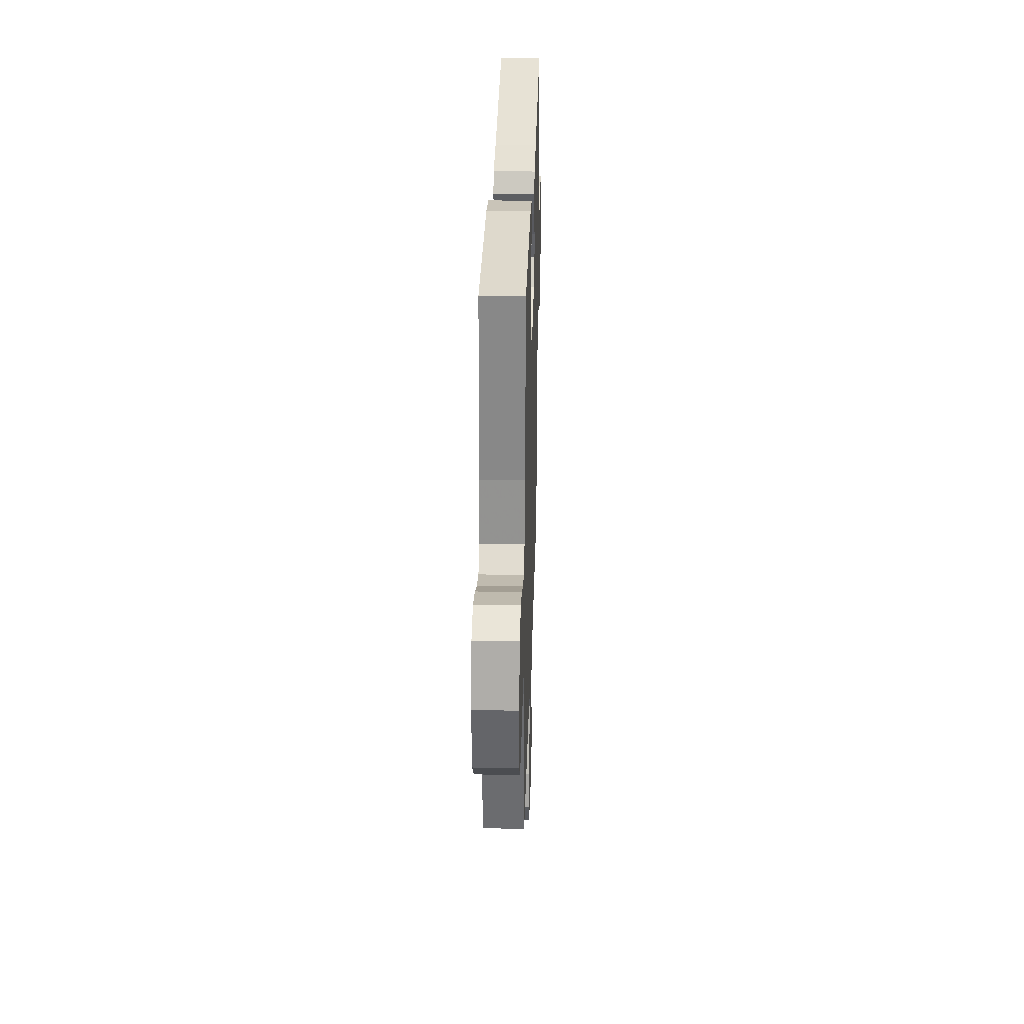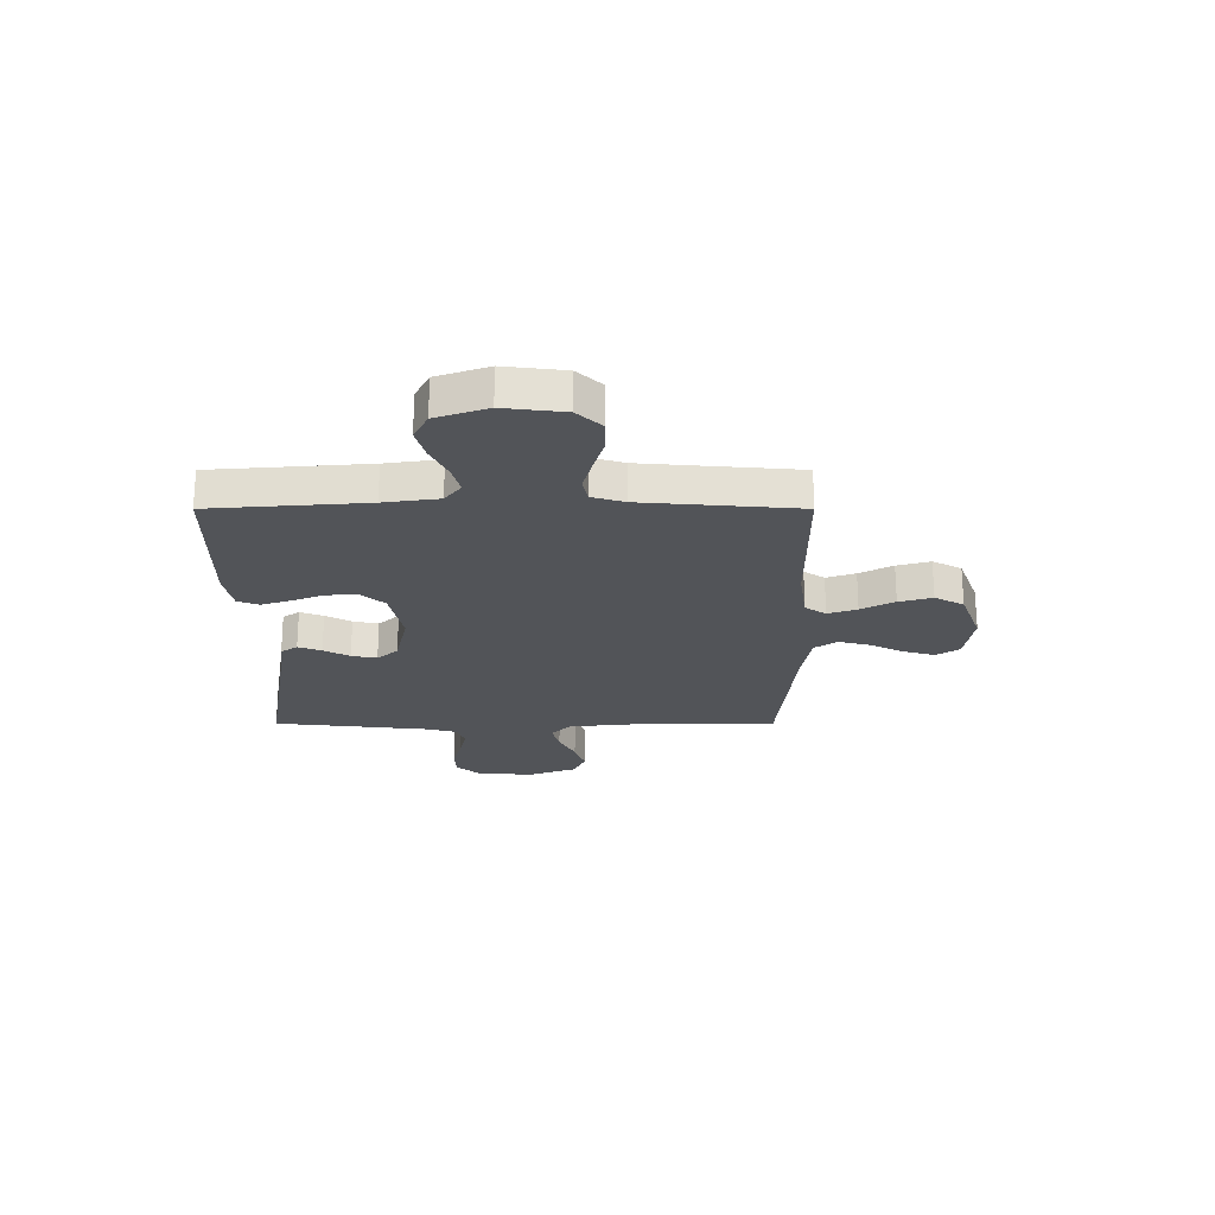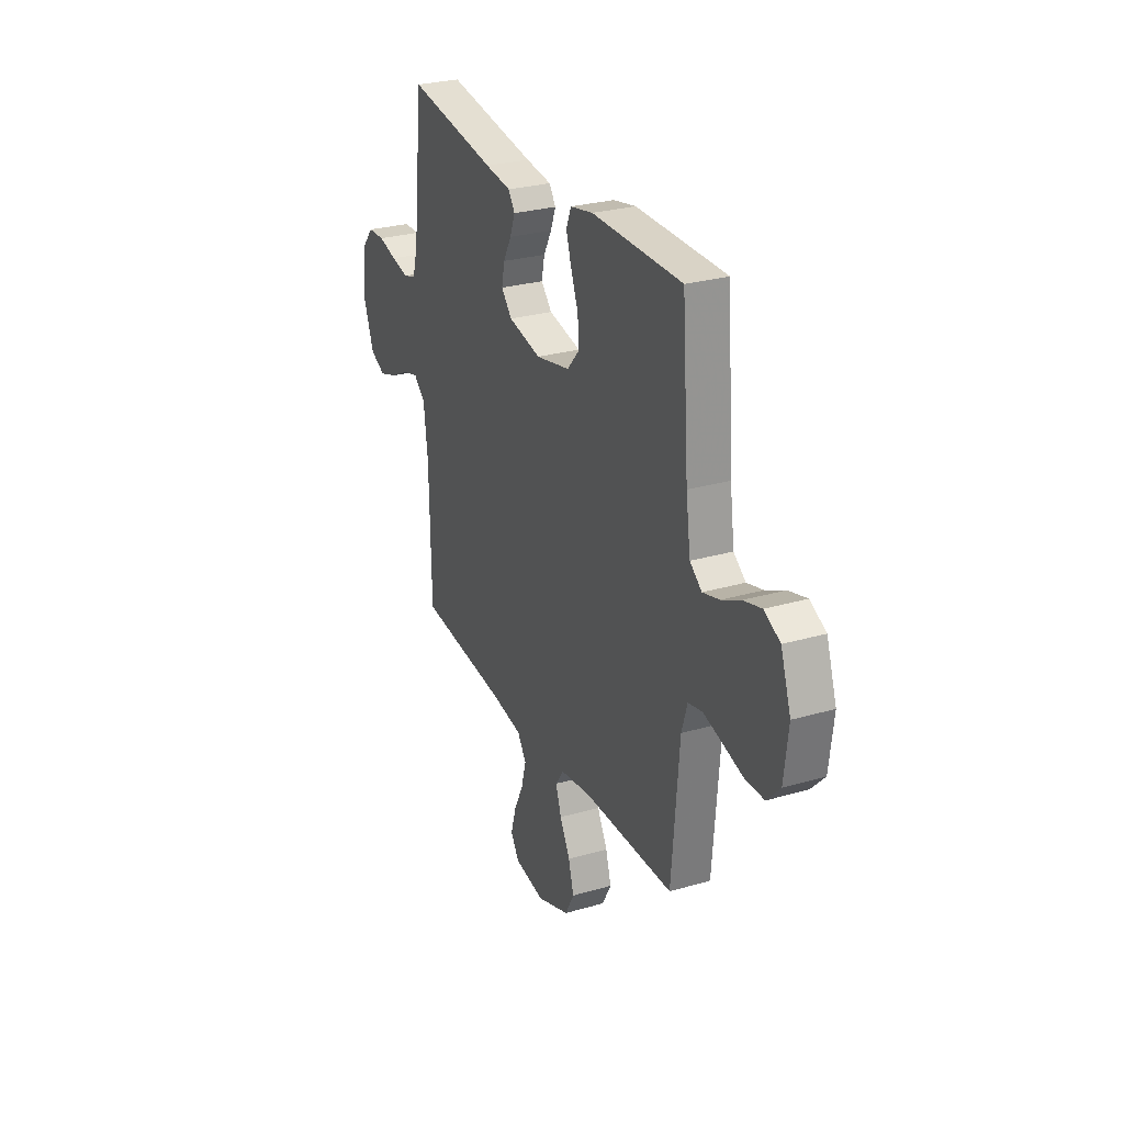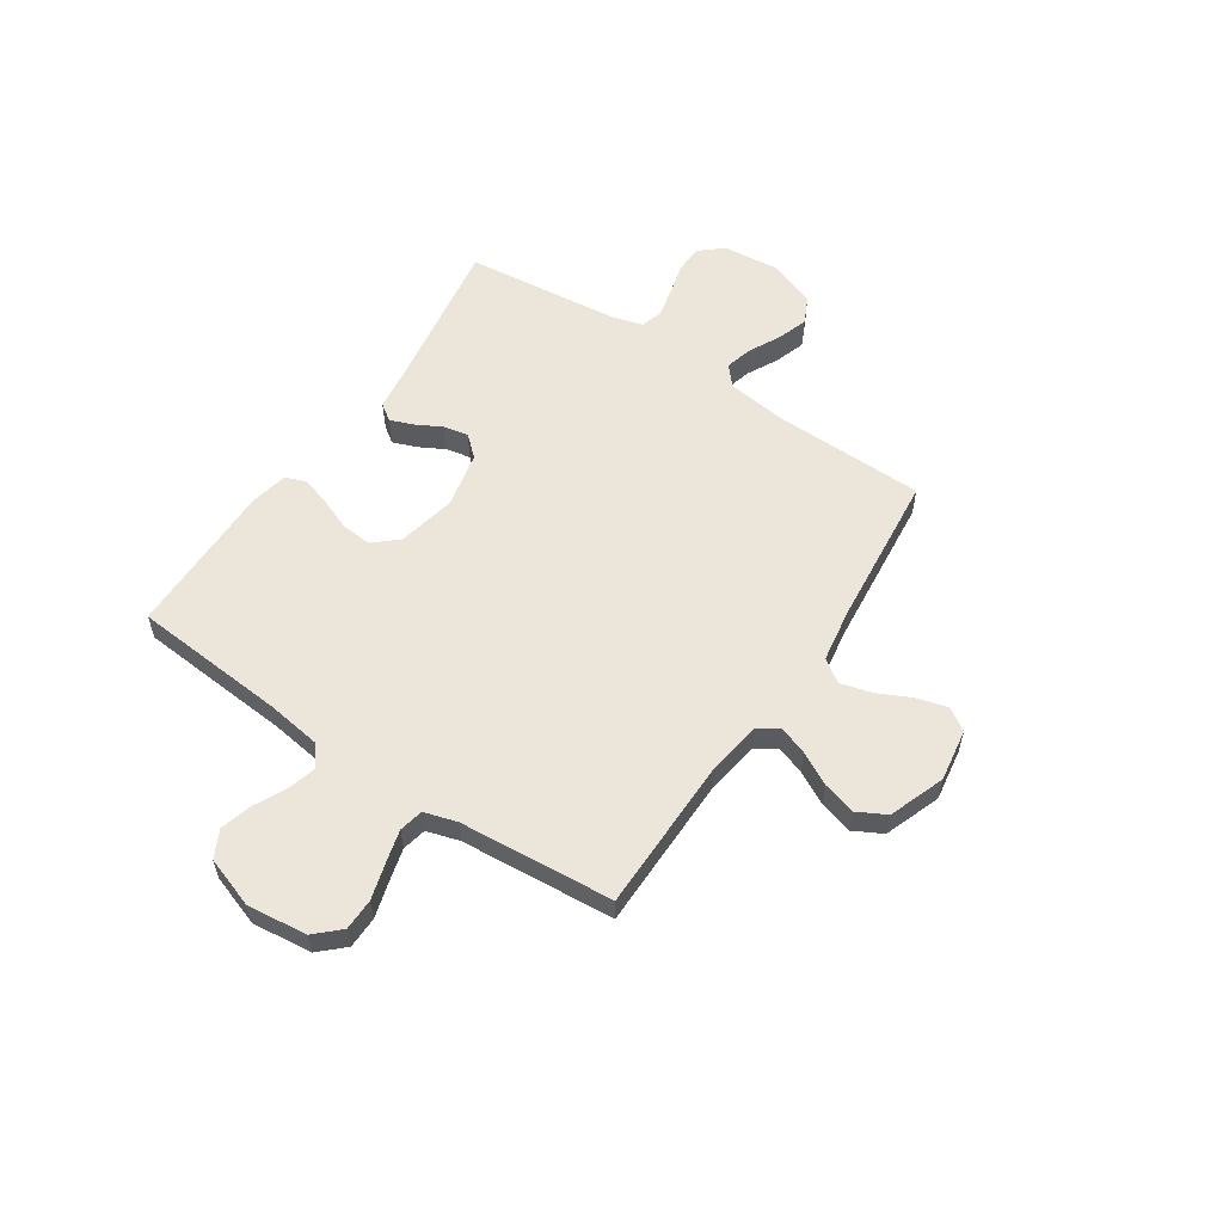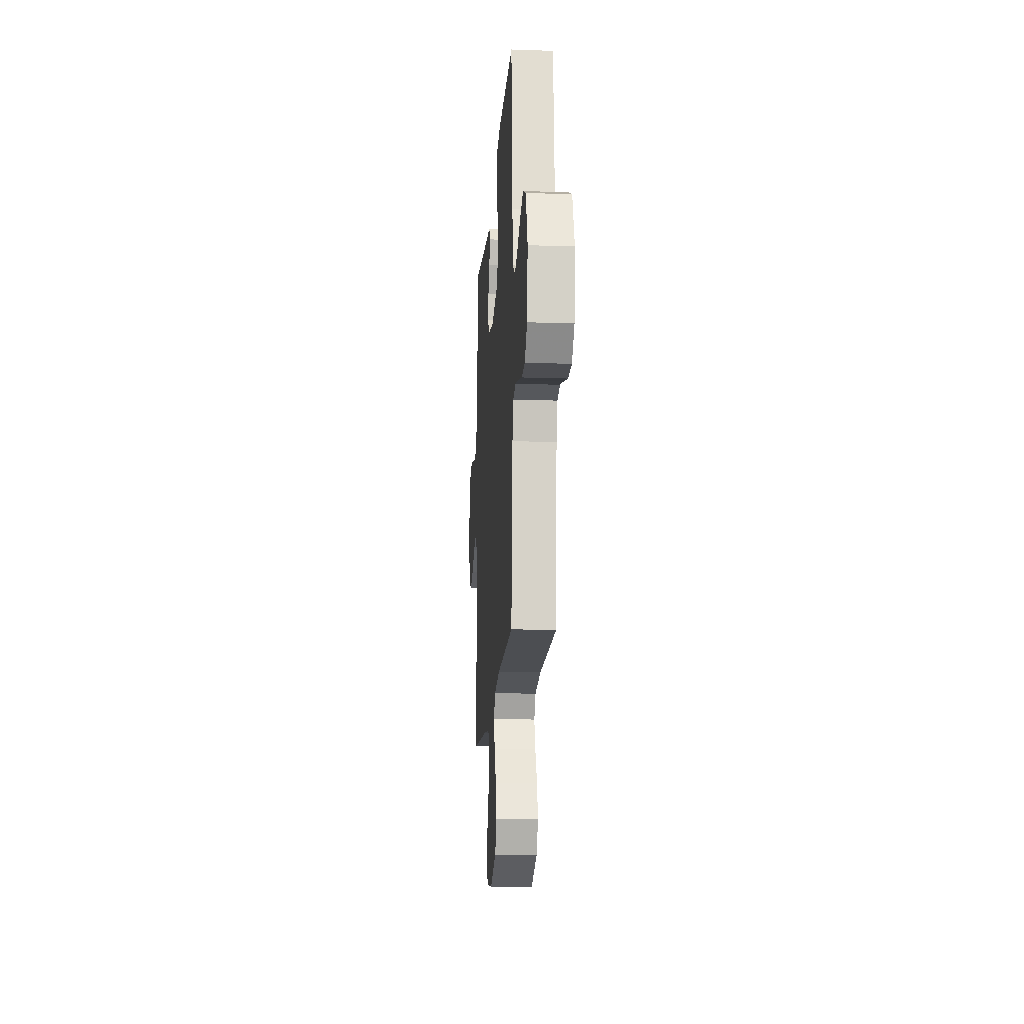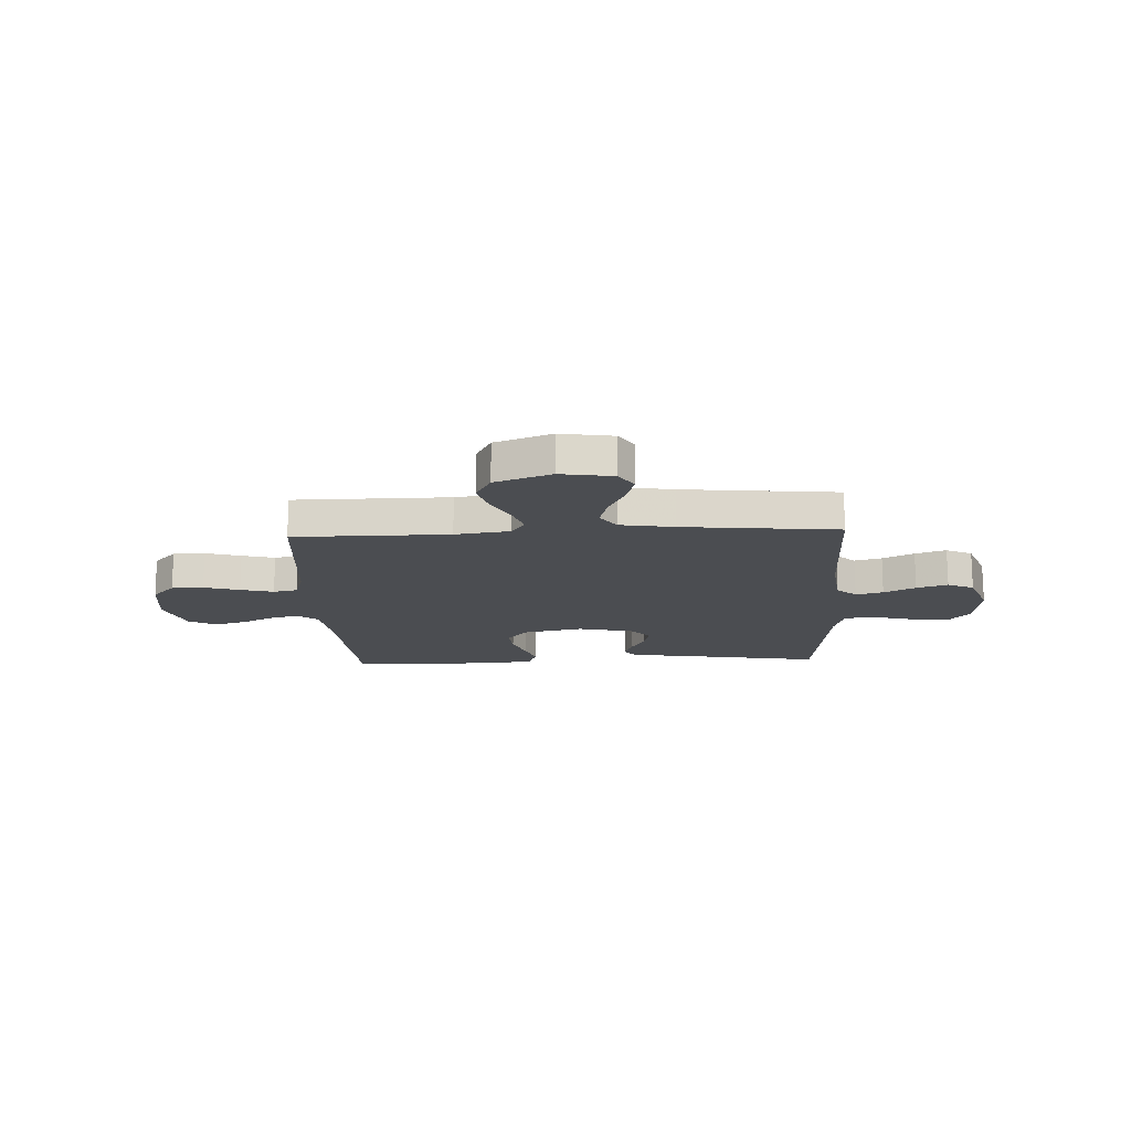
<metadata>
{"format":"obj","ext":"obj","renderer":"f3d","projection":"perspective","resolution":1024,"background":"white","views":[{"elev":31.3,"azim":91.7,"up":"+Z"},{"elev":-23.1,"azim":90.0,"up":"+Y"},{"elev":27.7,"azim":66.0,"up":"+Z"},{"elev":57.3,"azim":123.8,"up":"+Y"},{"elev":-16.3,"azim":86.0,"up":"+Z"},{"elev":-15.9,"azim":-177.4,"up":"+Y"}]}
</metadata>
<code>
v 0.5 0.07 0.5
v 0.523 0.07 0.2
v 0.538 0.07 0.094
v 0.578 0.07 0.063
v 0.633 0.07 0.078
v 0.696 0.07 0.109
v 0.757 0.07 0.126
v 0.81 0.07 0.099
v 0.844 0.07 0
v 0.83 0.07 -0.116
v 0.786 0.07 -0.163
v 0.724 0.07 -0.164
v 0.655 0.07 -0.144
v 0.591 0.07 -0.127
v 0.544 0.07 -0.137
v 0.525 0.07 -0.2
v 0.5 0.07 -0.5
v 0.2 0.07 -0.502
v 0.095 0.07 -0.517
v 0.068 0.07 -0.557
v 0.087 0.07 -0.613
v 0.121 0.07 -0.677
v 0.139 0.07 -0.741
v 0.109 0.07 -0.797
v 0 0.07 -0.837
v -0.102 0.07 -0.821
v -0.13 0.07 -0.777
v -0.113 0.07 -0.717
v -0.081 0.07 -0.651
v -0.065 0.07 -0.591
v -0.095 0.07 -0.547
v -0.2 0.07 -0.53
v -0.5 0.07 -0.5
v -0.505 0.07 -0.2
v -0.519 0.07 -0.088
v -0.557 0.07 -0.054
v -0.61 0.07 -0.068
v -0.671 0.07 -0.099
v -0.731 0.07 -0.119
v -0.782 0.07 -0.095
v -0.817 0.07 0
v -0.806 0.07 0.109
v -0.768 0.07 0.153
v -0.712 0.07 0.155
v -0.65 0.07 0.138
v -0.592 0.07 0.125
v -0.55 0.07 0.138
v -0.533 0.07 0.2
v -0.5 0.07 0.5
v -0.2 0.07 0.451
v -0.113 0.07 0.439
v -0.091 0.07 0.407
v -0.108 0.07 0.362
v -0.135 0.07 0.312
v -0.145 0.07 0.263
v -0.109 0.07 0.223
v 0 0.07 0.199
v 0.114 0.07 0.223
v 0.155 0.07 0.27
v 0.15 0.07 0.329
v 0.126 0.07 0.391
v 0.108 0.07 0.447
v 0.124 0.07 0.488
v 0.2 0.07 0.503
v 0.5 0 0.5
v 0.523 0 0.2
v 0.538 0 0.094
v 0.578 0 0.063
v 0.633 0 0.078
v 0.696 0 0.109
v 0.757 0 0.126
v 0.81 0 0.099
v 0.844 0 0
v 0.83 0 -0.116
v 0.786 0 -0.163
v 0.724 0 -0.164
v 0.655 0 -0.144
v 0.591 0 -0.127
v 0.544 0 -0.137
v 0.525 0 -0.2
v 0.5 0 -0.5
v 0.2 0 -0.502
v 0.095 0 -0.517
v 0.068 0 -0.557
v 0.087 0 -0.613
v 0.121 0 -0.677
v 0.139 0 -0.741
v 0.109 0 -0.797
v 0 0 -0.837
v -0.102 0 -0.821
v -0.13 0 -0.777
v -0.113 0 -0.717
v -0.081 0 -0.651
v -0.065 0 -0.591
v -0.095 0 -0.547
v -0.2 0 -0.53
v -0.5 0 -0.5
v -0.505 0 -0.2
v -0.519 0 -0.088
v -0.557 0 -0.054
v -0.61 0 -0.068
v -0.671 0 -0.099
v -0.731 0 -0.119
v -0.782 0 -0.095
v -0.817 0 0
v -0.806 0 0.109
v -0.768 0 0.153
v -0.712 0 0.155
v -0.65 0 0.138
v -0.592 0 0.125
v -0.55 0 0.138
v -0.533 0 0.2
v -0.5 0 0.5
v -0.2 0 0.451
v -0.113 0 0.439
v -0.091 0 0.407
v -0.108 0 0.362
v -0.135 0 0.312
v -0.145 0 0.263
v -0.109 0 0.223
v 0 0 0.199
v 0.114 0 0.223
v 0.155 0 0.27
v 0.15 0 0.329
v 0.126 0 0.391
v 0.108 0 0.447
v 0.124 0 0.488
v 0.2 0 0.503
f 63 64 1 2
f 60 61 62 63
f 60 63 2 3
f 59 60 3 4
f 58 59 4
f 57 58 4
f 56 57 4
f 51 52 53 54
f 50 51 54 55
f 48 49 50 55
f 47 48 55 56
f 42 43 44 45
f 42 45 46
f 41 42 46
f 37 38 39 40
f 36 37 40 41
f 32 33 34
f 31 32 34 35
f 26 27 28 29
f 26 29 30
f 25 26 30
f 24 25 30
f 21 22 23 24
f 20 21 24 30
f 19 20 30 31
f 16 17 18
f 15 16 18 19
f 10 11 12 13
f 10 13 14
f 9 10 14
f 8 9 14 15
f 5 6 7 8
f 4 5 8 15
f 36 41 46 47
f 35 36 47 56
f 19 31 35 56
f 4 15 19 56
f 66 65 128 127
f 127 126 125 124
f 67 66 127 124
f 68 67 124 123
f 68 123 122
f 68 122 121
f 68 121 120
f 118 117 116 115
f 119 118 115 114
f 119 114 113 112
f 120 119 112 111
f 109 108 107 106
f 110 109 106
f 110 106 105
f 104 103 102 101
f 105 104 101 100
f 98 97 96
f 99 98 96 95
f 93 92 91 90
f 94 93 90
f 94 90 89
f 94 89 88
f 88 87 86 85
f 94 88 85 84
f 95 94 84 83
f 82 81 80
f 83 82 80 79
f 77 76 75 74
f 78 77 74
f 78 74 73
f 79 78 73 72
f 72 71 70 69
f 79 72 69 68
f 111 110 105 100
f 120 111 100 99
f 120 99 95 83
f 120 83 79 68
f 1 65 66 2
f 2 66 67 3
f 3 67 68 4
f 4 68 69 5
f 5 69 70 6
f 6 70 71 7
f 7 71 72 8
f 8 72 73 9
f 9 73 74 10
f 10 74 75 11
f 11 75 76 12
f 12 76 77 13
f 13 77 78 14
f 14 78 79 15
f 15 79 80 16
f 16 80 81 17
f 17 81 82 18
f 18 82 83 19
f 19 83 84 20
f 20 84 85 21
f 21 85 86 22
f 22 86 87 23
f 23 87 88 24
f 24 88 89 25
f 25 89 90 26
f 26 90 91 27
f 27 91 92 28
f 28 92 93 29
f 29 93 94 30
f 30 94 95 31
f 31 95 96 32
f 32 96 97 33
f 33 97 98 34
f 34 98 99 35
f 35 99 100 36
f 36 100 101 37
f 37 101 102 38
f 38 102 103 39
f 39 103 104 40
f 40 104 105 41
f 41 105 106 42
f 42 106 107 43
f 43 107 108 44
f 44 108 109 45
f 45 109 110 46
f 46 110 111 47
f 47 111 112 48
f 48 112 113 49
f 49 113 114 50
f 50 114 115 51
f 51 115 116 52
f 52 116 117 53
f 53 117 118 54
f 54 118 119 55
f 55 119 120 56
f 56 120 121 57
f 57 121 122 58
f 58 122 123 59
f 59 123 124 60
f 60 124 125 61
f 61 125 126 62
f 62 126 127 63
f 63 127 128 64
f 64 128 65 1

</code>
